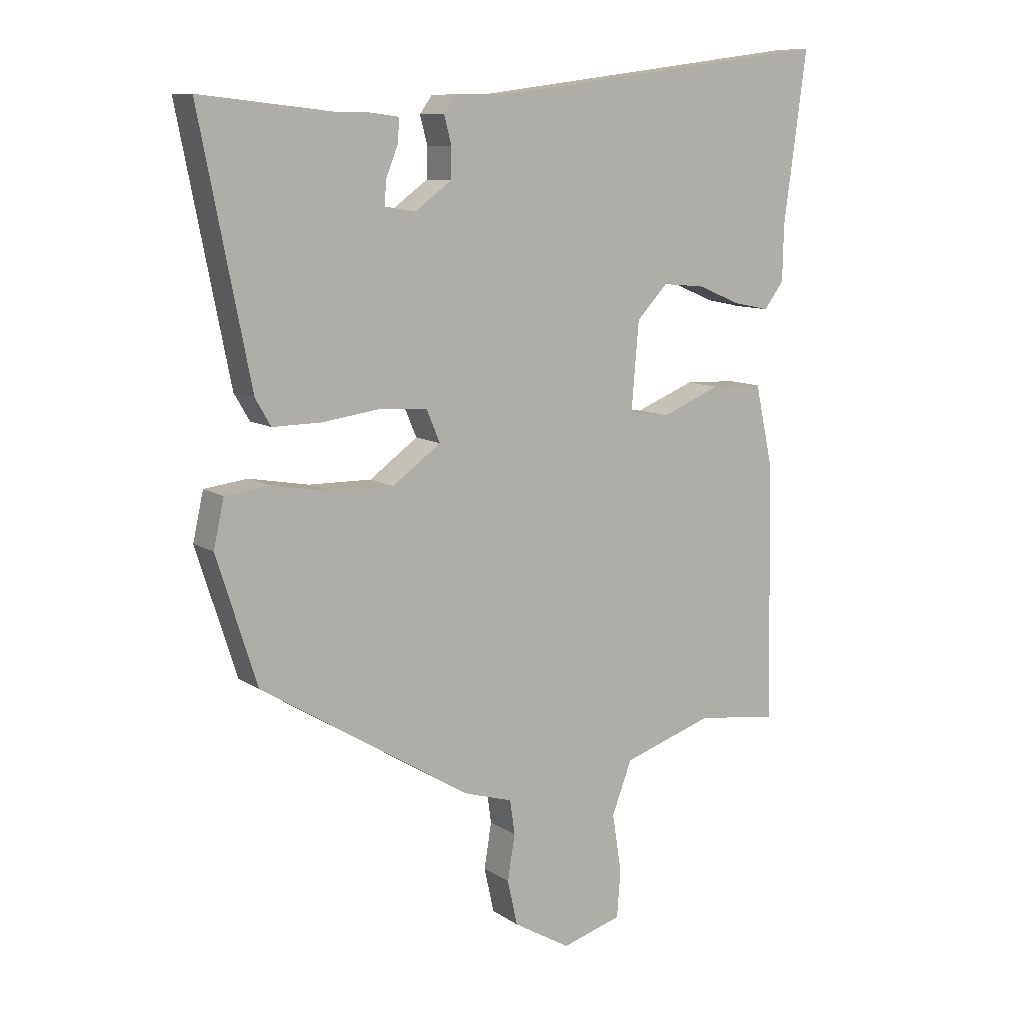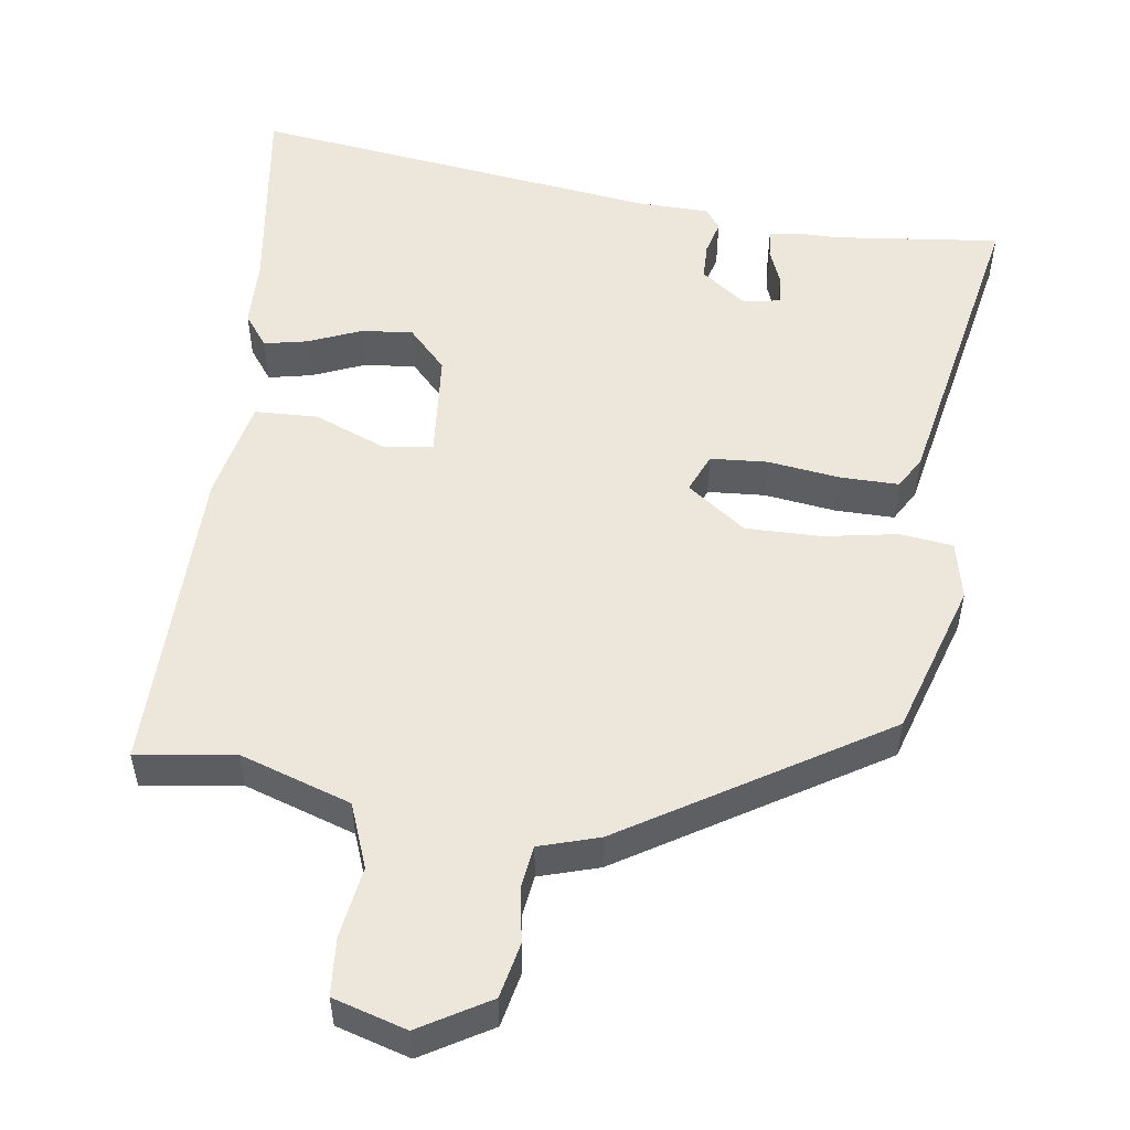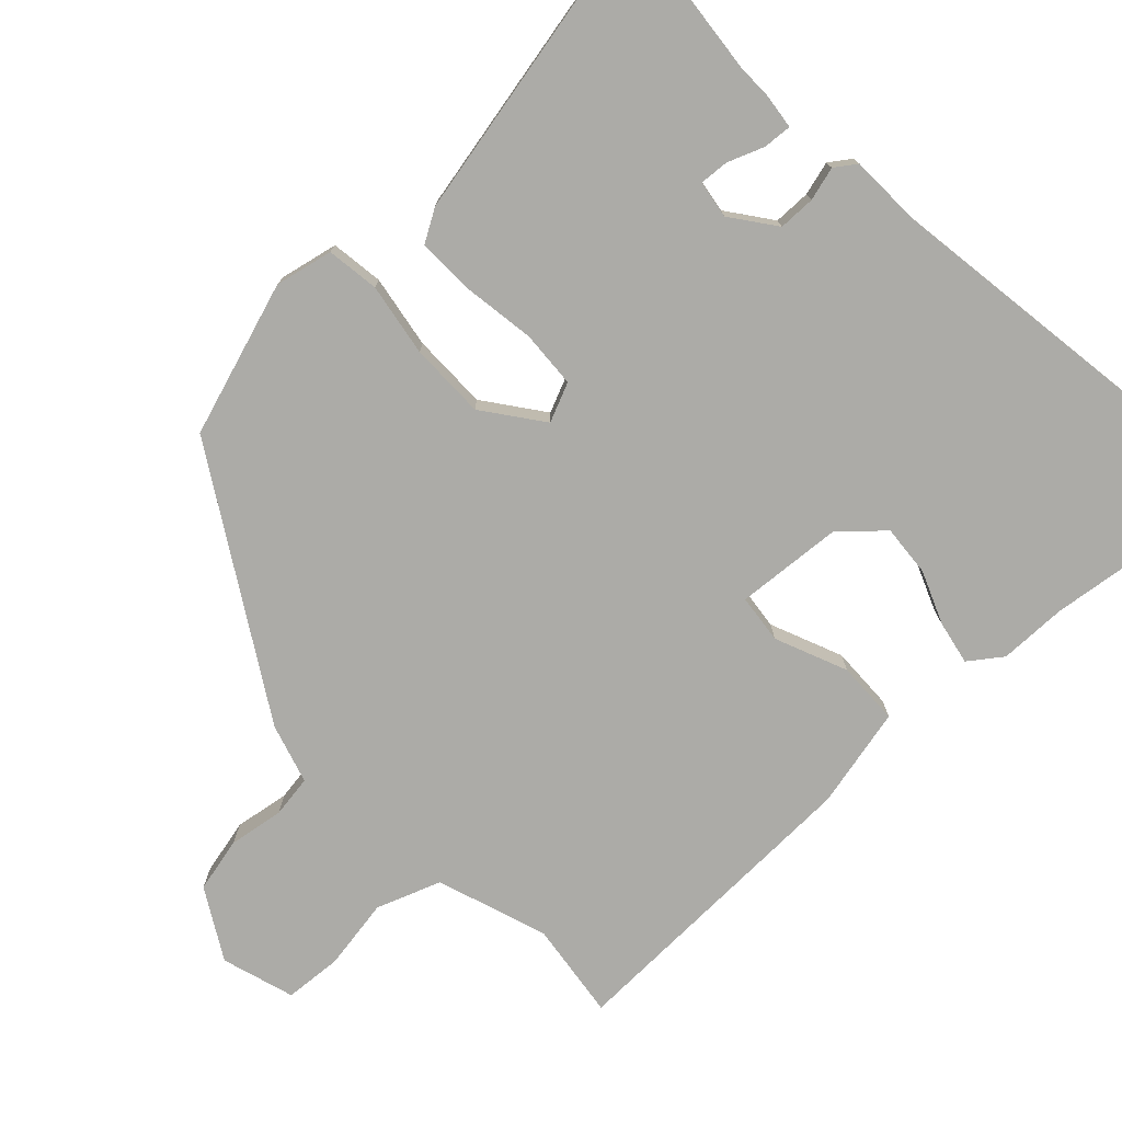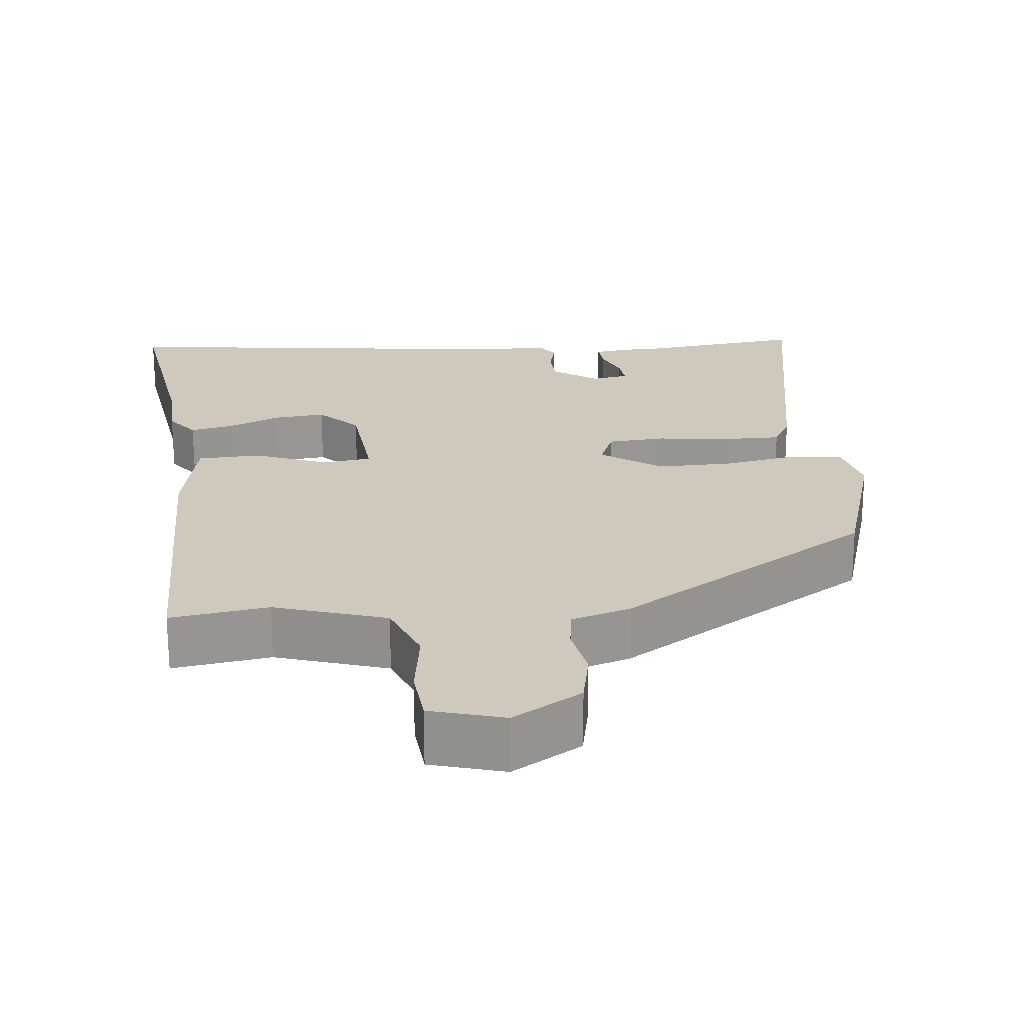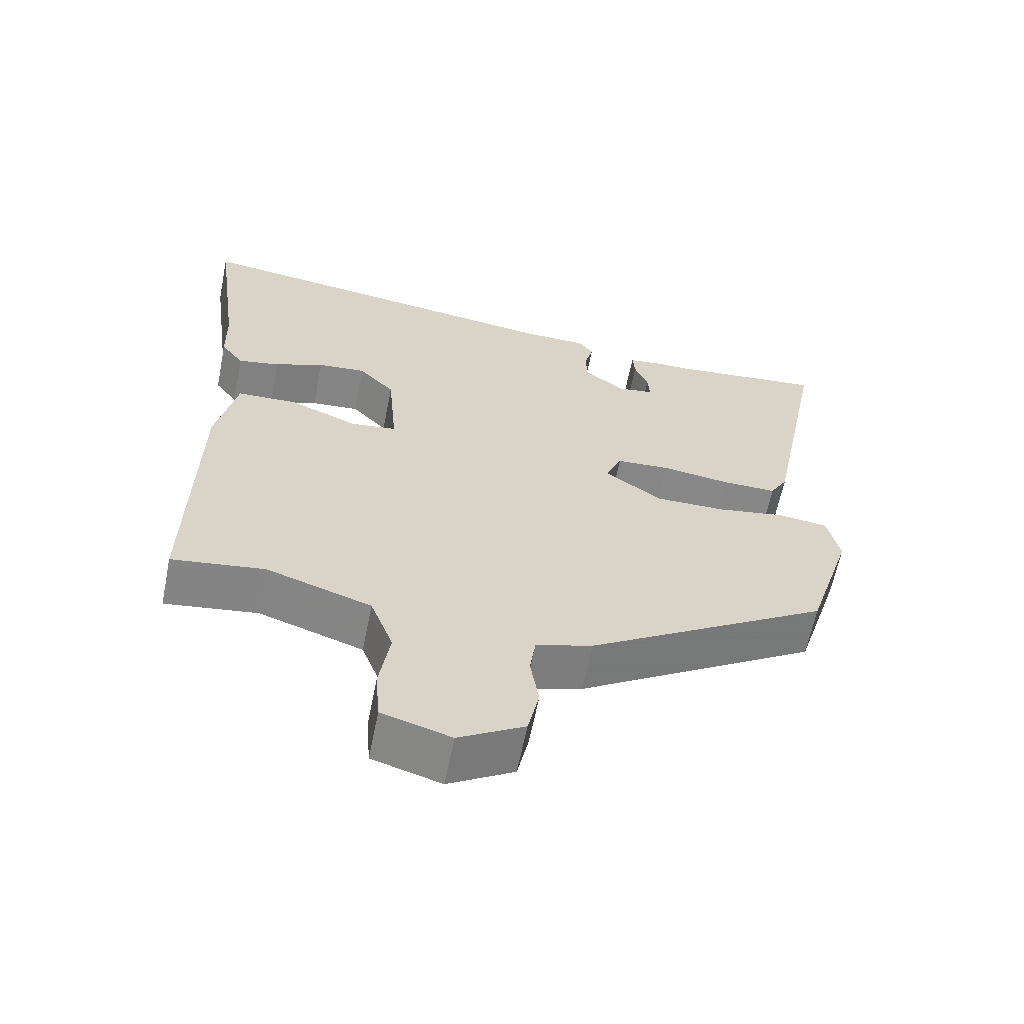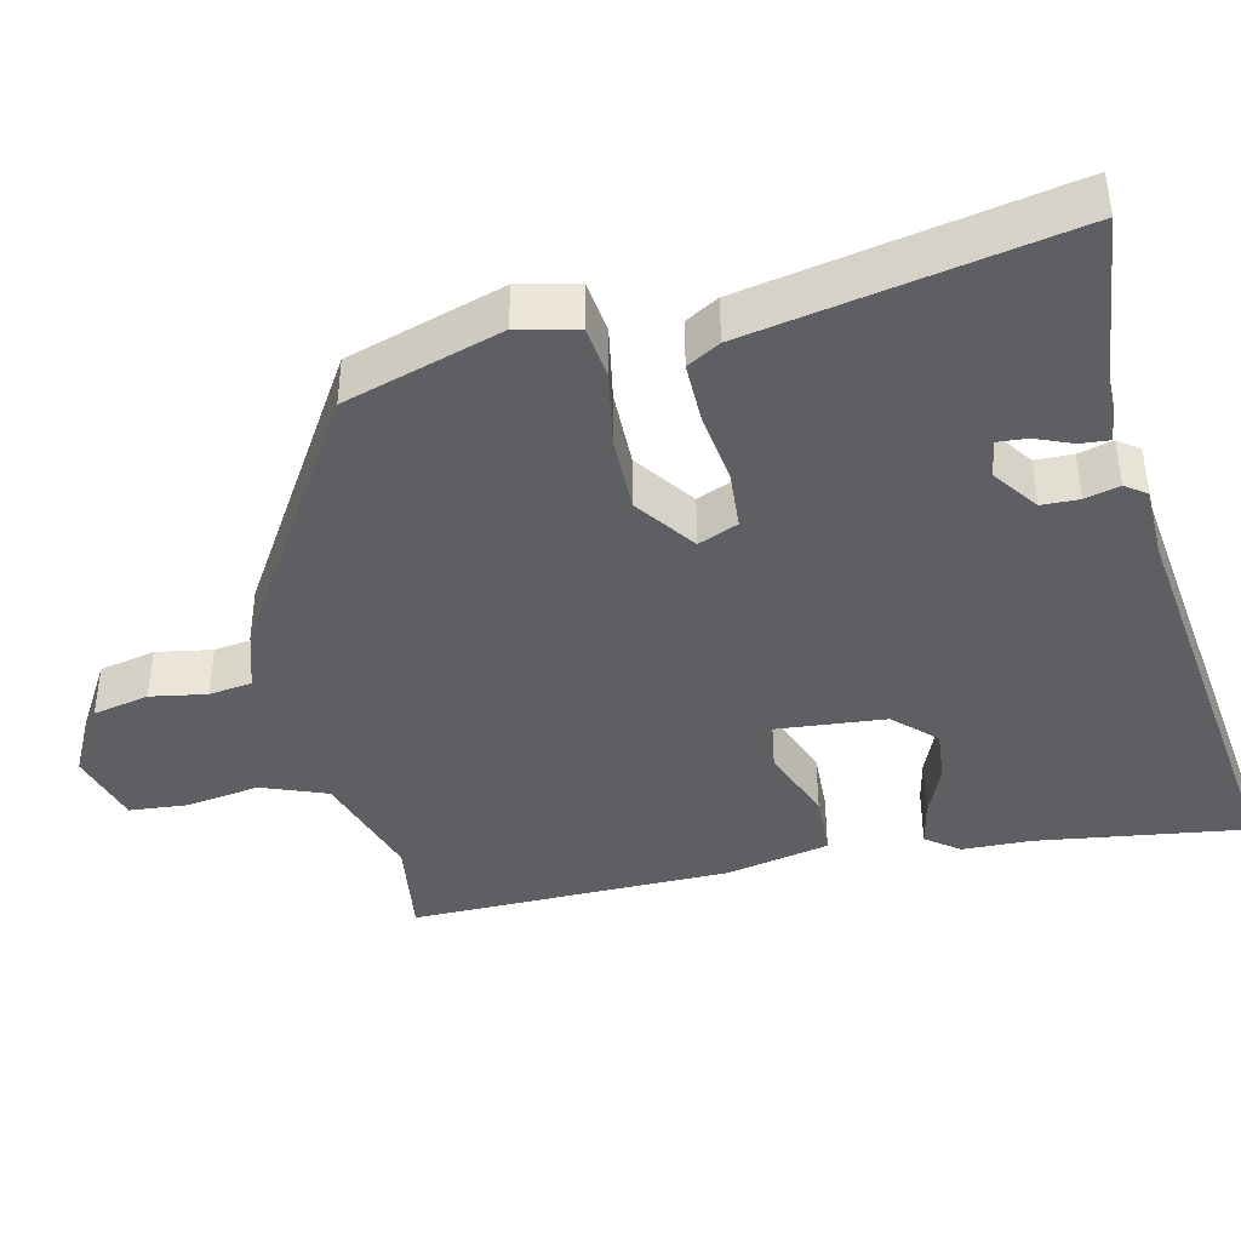
<metadata>
{"format":"obj","ext":"obj","renderer":"f3d","projection":"perspective","resolution":1024,"background":"white","views":[{"elev":9.9,"azim":-31.8,"up":"+Z"},{"elev":53.0,"azim":-172.1,"up":"+Y"},{"elev":-76.2,"azim":-46.2,"up":"+Y"},{"elev":22.4,"azim":173.7,"up":"+Y"},{"elev":-62.5,"azim":168.7,"up":"+Z"},{"elev":-41.4,"azim":-77.3,"up":"+Y"}]}
</metadata>
<code>
v -0.457 0.07 -0.326
v -0.522 0.07 -0.121
v -0.505 0.07 -0.044
v -0.435 0.07 -0.035
v -0.338 0.07 -0.052
v -0.237 0.07 -0.053
v -0.159 0.07 0.004
v -0.181 0.07 0.056
v -0.257 0.07 0.061
v -0.352 0.07 0.048
v -0.43 0.07 0.047
v -0.455 0.07 0.09
v -0.537 0.07 0.504
v -0.316 0.07 0.48
v -0.269 0.07 0.48
v -0.222 0.07 0.474
v -0.225 0.07 0.436
v -0.244 0.07 0.388
v -0.247 0.07 0.349
v -0.197 0.07 0.341
v -0.138 0.07 0.384
v -0.137 0.07 0.433
v -0.149 0.07 0.478
v -0.129 0.07 0.506
v -0.034 0.07 0.508
v 0.511 0.07 0.581
v 0.474 0.07 0.307
v 0.472 0.07 0.217
v 0.44 0.07 0.174
v 0.382 0.07 0.186
v 0.312 0.07 0.215
v 0.244 0.07 0.221
v 0.194 0.07 0.168
v 0.182 0.07 0.025
v 0.247 0.07 0.017
v 0.343 0.07 0.056
v 0.427 0.07 0.053
v 0.456 0.07 -0.081
v 0.463 0.07 -0.499
v 0.333 0.07 -0.481
v 0.186 0.07 -0.53
v 0.154 0.07 -0.615
v 0.169 0.07 -0.71
v 0.163 0.07 -0.786
v 0.066 0.07 -0.815
v -0.026 0.07 -0.761
v -0.042 0.07 -0.688
v -0.03 0.07 -0.615
v -0.038 0.07 -0.559
v -0.117 0.07 -0.535
v -0.457 0 -0.326
v -0.522 0 -0.121
v -0.505 0 -0.044
v -0.435 0 -0.035
v -0.338 0 -0.052
v -0.237 0 -0.053
v -0.159 0 0.004
v -0.181 0 0.056
v -0.257 0 0.061
v -0.352 0 0.048
v -0.43 0 0.047
v -0.455 0 0.09
v -0.537 0 0.504
v -0.316 0 0.48
v -0.269 0 0.48
v -0.222 0 0.474
v -0.225 0 0.436
v -0.244 0 0.388
v -0.247 0 0.349
v -0.197 0 0.341
v -0.138 0 0.384
v -0.137 0 0.433
v -0.149 0 0.478
v -0.129 0 0.506
v -0.034 0 0.508
v 0.511 0 0.581
v 0.474 0 0.307
v 0.472 0 0.217
v 0.44 0 0.174
v 0.382 0 0.186
v 0.312 0 0.215
v 0.244 0 0.221
v 0.194 0 0.168
v 0.182 0 0.025
v 0.247 0 0.017
v 0.343 0 0.056
v 0.427 0 0.053
v 0.456 0 -0.081
v 0.463 0 -0.499
v 0.333 0 -0.481
v 0.186 0 -0.53
v 0.154 0 -0.615
v 0.169 0 -0.71
v 0.163 0 -0.786
v 0.066 0 -0.815
v -0.026 0 -0.761
v -0.042 0 -0.688
v -0.03 0 -0.615
v -0.038 0 -0.559
v -0.117 0 -0.535
f 3 4 5
f 2 3 5
f 1 2 5
f 50 1 5
f 49 50 5
f 46 47 48
f 45 46 48
f 44 45 48
f 43 44 48
f 42 43 48
f 41 42 48 49
f 49 5 6
f 41 49 6
f 40 41 6
f 38 39 40
f 37 38 40
f 36 37 40
f 35 36 40
f 40 6 7
f 35 40 7
f 34 35 7
f 29 30 31
f 28 29 31
f 27 28 31
f 27 31 32
f 26 27 32
f 25 26 32
f 25 32 33
f 24 25 33
f 23 24 33
f 22 23 33
f 16 17 18
f 15 16 18
f 14 15 18
f 14 18 19
f 13 14 19
f 12 13 19
f 11 12 19
f 10 11 19
f 9 10 19
f 8 9 19 20
f 8 20 21
f 7 8 21
f 34 7 21
f 21 22 33 34
f 55 54 53
f 55 53 52
f 55 52 51
f 55 51 100
f 55 100 99
f 98 97 96
f 98 96 95
f 98 95 94
f 98 94 93
f 98 93 92
f 99 98 92 91
f 56 55 99
f 56 99 91
f 56 91 90
f 90 89 88
f 90 88 87
f 90 87 86
f 90 86 85
f 57 56 90
f 57 90 85
f 57 85 84
f 81 80 79
f 81 79 78
f 81 78 77
f 82 81 77
f 82 77 76
f 82 76 75
f 83 82 75
f 83 75 74
f 83 74 73
f 83 73 72
f 68 67 66
f 68 66 65
f 68 65 64
f 69 68 64
f 69 64 63
f 69 63 62
f 69 62 61
f 69 61 60
f 69 60 59
f 70 69 59 58
f 71 70 58
f 71 58 57
f 71 57 84
f 84 83 72 71
f 1 51 52 2
f 2 52 53 3
f 3 53 54 4
f 4 54 55 5
f 5 55 56 6
f 6 56 57 7
f 7 57 58 8
f 8 58 59 9
f 9 59 60 10
f 10 60 61 11
f 11 61 62 12
f 12 62 63 13
f 13 63 64 14
f 14 64 65 15
f 15 65 66 16
f 16 66 67 17
f 17 67 68 18
f 18 68 69 19
f 19 69 70 20
f 20 70 71 21
f 21 71 72 22
f 22 72 73 23
f 23 73 74 24
f 24 74 75 25
f 25 75 76 26
f 26 76 77 27
f 27 77 78 28
f 28 78 79 29
f 29 79 80 30
f 30 80 81 31
f 31 81 82 32
f 32 82 83 33
f 33 83 84 34
f 34 84 85 35
f 35 85 86 36
f 36 86 87 37
f 37 87 88 38
f 38 88 89 39
f 39 89 90 40
f 40 90 91 41
f 41 91 92 42
f 42 92 93 43
f 43 93 94 44
f 44 94 95 45
f 45 95 96 46
f 46 96 97 47
f 47 97 98 48
f 48 98 99 49
f 49 99 100 50
f 50 100 51 1

</code>
